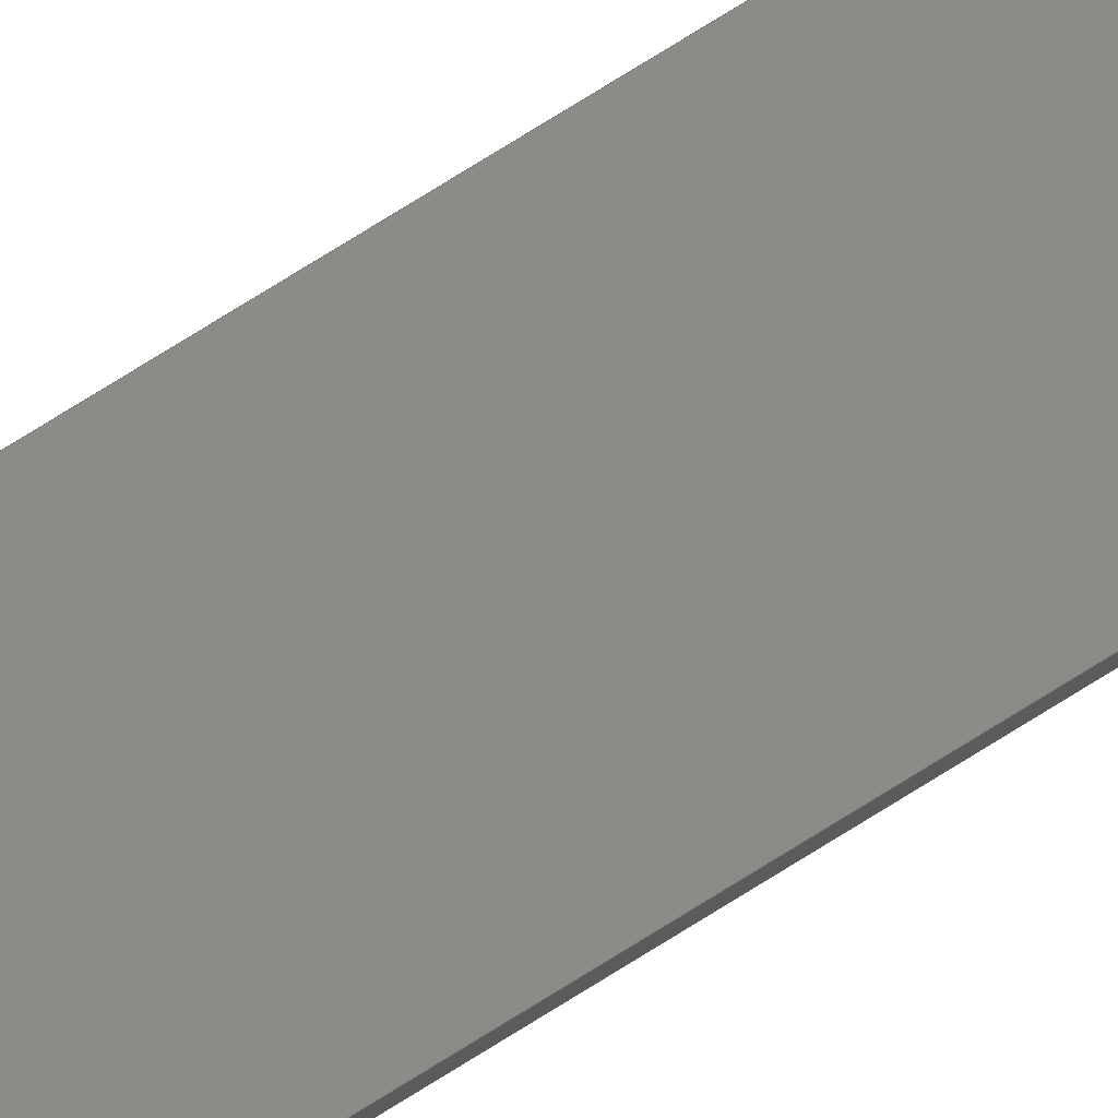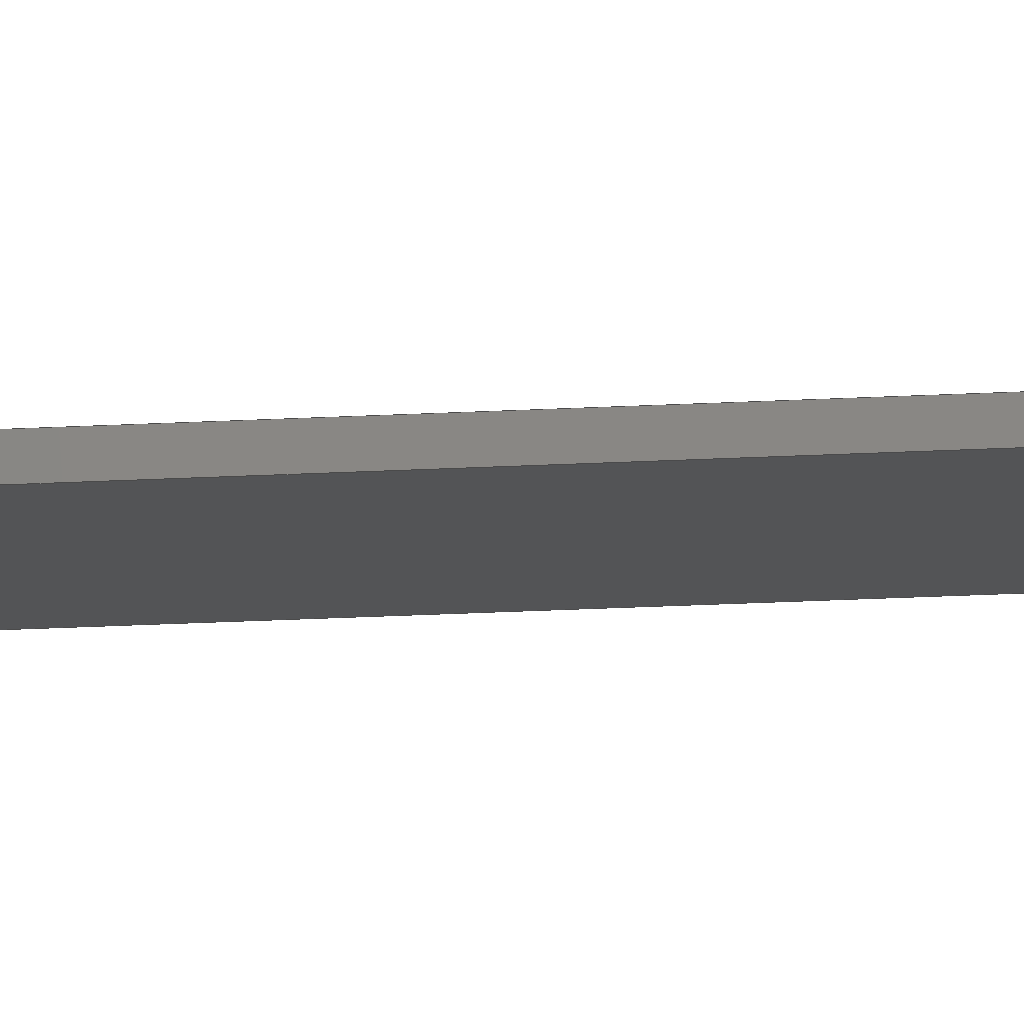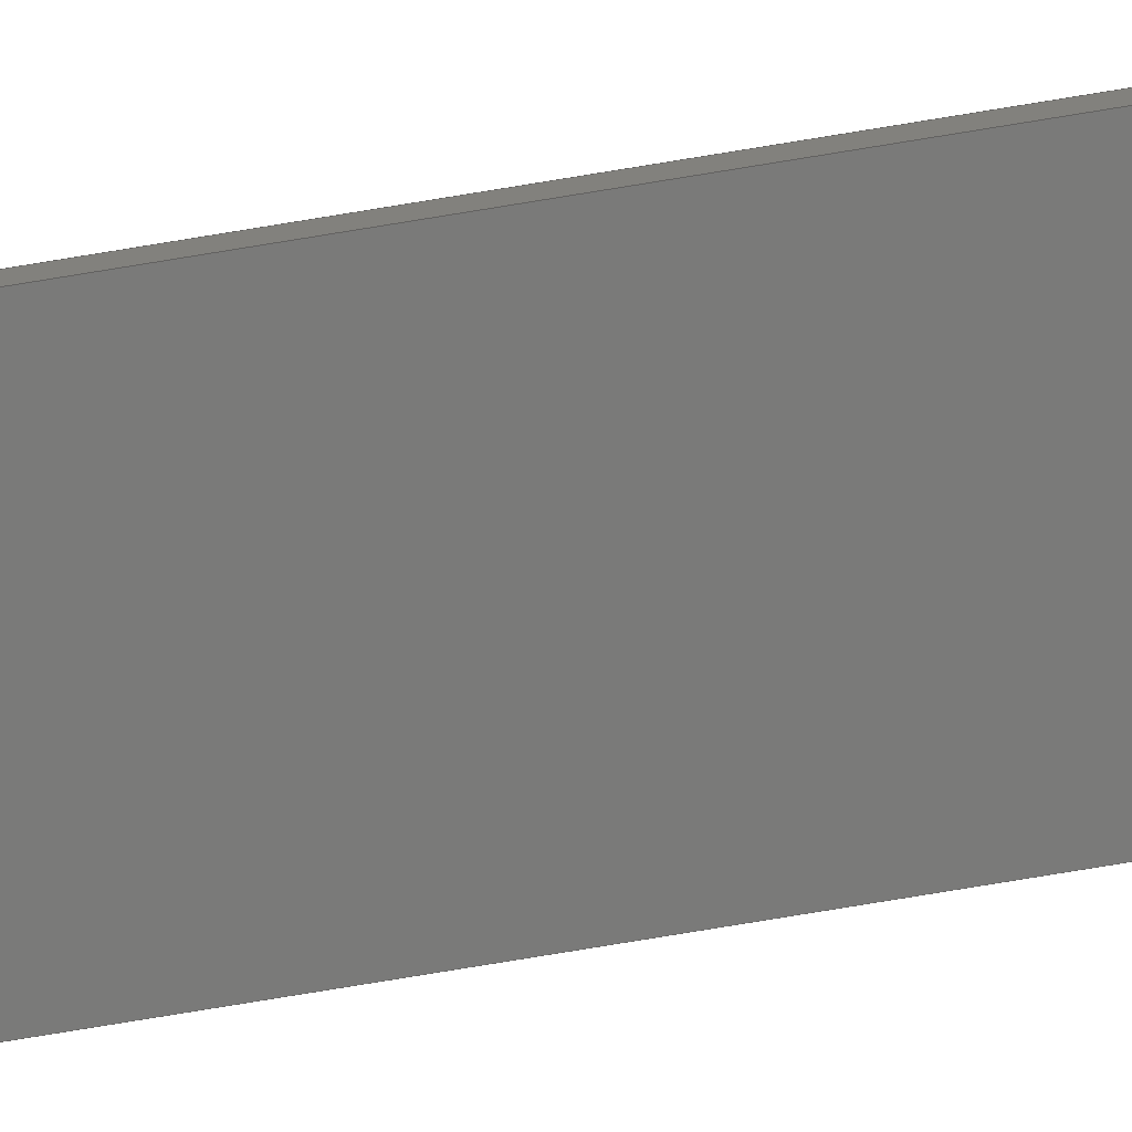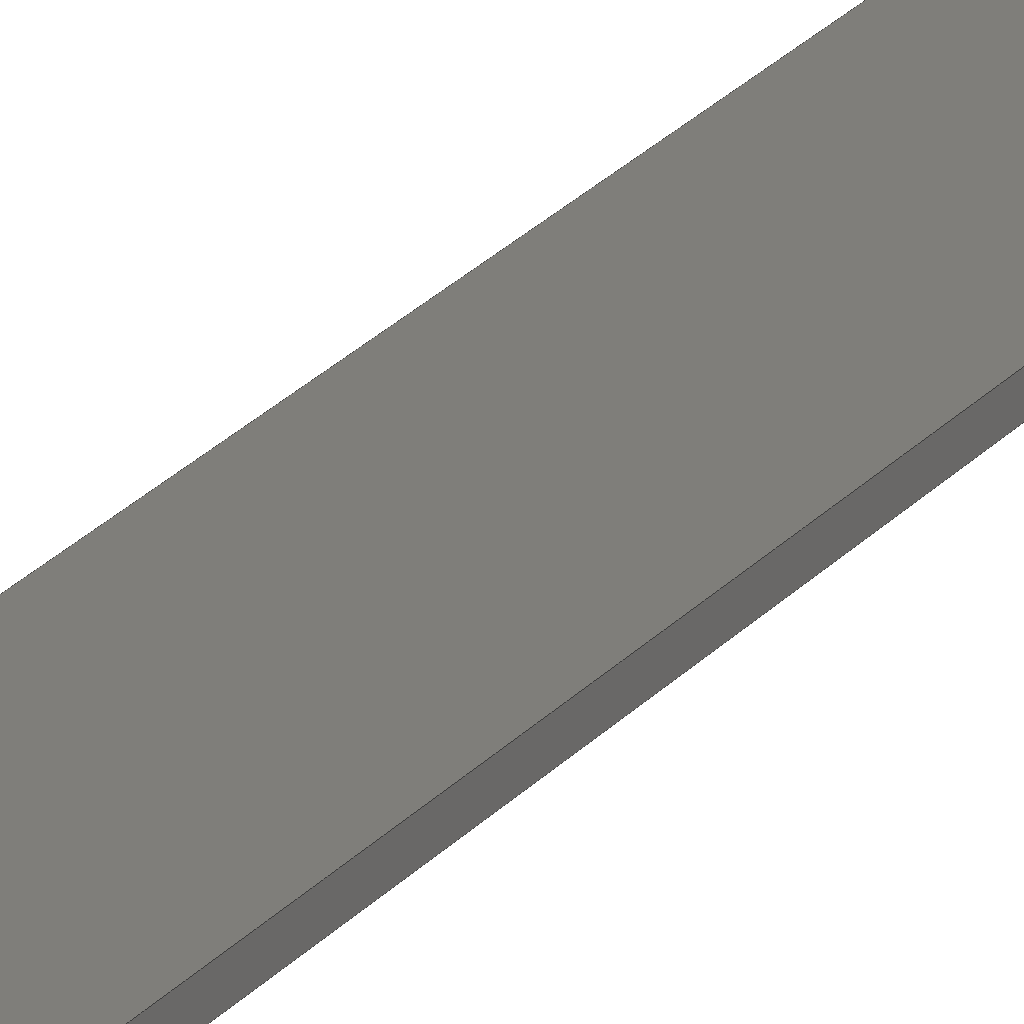
<metadata>
{"format":"step","ext":"stp","renderer":"f3d","projection":"perspective","resolution":1024,"background":"white","views":[{"elev":77.1,"azim":-121.8,"up":"+Y"},{"elev":-13.7,"azim":98.7,"up":"+Y"},{"elev":-71.1,"azim":-80.4,"up":"+Y"},{"elev":12.4,"azim":-163.2,"up":"+Y"}]}
</metadata>
<code>
ISO-10303-21;
DATA;
#1=PRODUCT('Symmetry of A14_Skin_Front_Bottom_Balsa_2mm','','',(#2)) ;
#2=PRODUCT_CONTEXT(' ',#3,'mechanical') ;
#3=APPLICATION_CONTEXT('managed model based 3d engineering') ;
#4=PRODUCT_DEFINITION('',' ',#205,#5) ;
#5=PRODUCT_DEFINITION_CONTEXT('part definition',#3,' ') ;
#6=PRODUCT_DEFINITION_SHAPE(' ',' ',#4) ;
#7=MECHANICAL_DESIGN_GEOMETRIC_PRESENTATION_REPRESENTATION(' ',(#78),#212) ;
#8=PRODUCT_CATEGORY('part','specification') ;
#9=SHAPE_REPRESENTATION(' ',(#114),#212) ;
#10=CARTESIAN_POINT(' ',(0,0,0)) ;
#11=CARTESIAN_POINT('Axis2P3D Location',(407.5,2.179,0)) ;
#12=CARTESIAN_POINT('Line Origine',(407.5,3.178,649)) ;
#13=CARTESIAN_POINT('Vertex',(407.5,2.179,649)) ;
#14=CARTESIAN_POINT('Vertex',(407.5,4.178,649)) ;
#15=CARTESIAN_POINT('Line Origine',(407.5,4.178,324.5)) ;
#16=CARTESIAN_POINT('Vertex',(407.5,4.178,0)) ;
#17=CARTESIAN_POINT('Line Origine',(407.5,3.178,0)) ;
#18=CARTESIAN_POINT('Vertex',(407.5,2.179,0)) ;
#19=CARTESIAN_POINT('Line Origine',(407.5,2.179,324.5)) ;
#20=CARTESIAN_POINT('Control Point',(407.5,4.178,0)) ;
#21=CARTESIAN_POINT('Control Point',(412.5,4.012,0)) ;
#22=CARTESIAN_POINT('Control Point',(417.4,3.845,0)) ;
#23=CARTESIAN_POINT('Control Point',(422.4,3.677,0)) ;
#24=CARTESIAN_POINT('Control Point',(427.5,3.507,0)) ;
#25=CARTESIAN_POINT('Control Point',(432.5,3.337,0)) ;
#26=CARTESIAN_POINT('Control Point',(407.5,4.178,649)) ;
#27=CARTESIAN_POINT('Control Point',(412.5,4.012,649)) ;
#28=CARTESIAN_POINT('Control Point',(417.4,3.845,649)) ;
#29=CARTESIAN_POINT('Control Point',(422.4,3.677,649)) ;
#30=CARTESIAN_POINT('Control Point',(427.5,3.507,649)) ;
#31=CARTESIAN_POINT('Control Point',(432.5,3.337,649)) ;
#32=CARTESIAN_POINT('Vertex',(432.5,3.337,649)) ;
#33=CARTESIAN_POINT('Line Origine',(432.5,3.337,324.5)) ;
#34=CARTESIAN_POINT('Vertex',(432.5,3.337,0)) ;
#35=CARTESIAN_POINT('Control Point',(407.5,4.178,0)) ;
#36=CARTESIAN_POINT('Control Point',(412.5,4.012,0)) ;
#37=CARTESIAN_POINT('Control Point',(417.4,3.845,0)) ;
#38=CARTESIAN_POINT('Control Point',(422.4,3.677,0)) ;
#39=CARTESIAN_POINT('Control Point',(427.5,3.507,0)) ;
#40=CARTESIAN_POINT('Control Point',(432.5,3.337,0)) ;
#41=CARTESIAN_POINT('Axis2P3D Location',(432.5,1.338,0)) ;
#42=CARTESIAN_POINT('Line Origine',(432.5,2.337,649)) ;
#43=CARTESIAN_POINT('Vertex',(432.5,1.338,649)) ;
#44=CARTESIAN_POINT('Line Origine',(432.5,1.338,324.5)) ;
#45=CARTESIAN_POINT('Vertex',(432.5,1.338,0)) ;
#46=CARTESIAN_POINT('Line Origine',(432.5,2.337,0)) ;
#47=CARTESIAN_POINT('Control Point',(432.5,1.338,0)) ;
#48=CARTESIAN_POINT('Control Point',(428.8,1.462,0)) ;
#49=CARTESIAN_POINT('Control Point',(425.1,1.586,0)) ;
#50=CARTESIAN_POINT('Control Point',(421.4,1.709,0)) ;
#51=CARTESIAN_POINT('Control Point',(416.4,1.878,0)) ;
#52=CARTESIAN_POINT('Control Point',(411.4,2.045,0)) ;
#53=CARTESIAN_POINT('Control Point',(410.1,2.09,0)) ;
#54=CARTESIAN_POINT('Control Point',(408.8,2.134,0)) ;
#55=CARTESIAN_POINT('Control Point',(407.5,2.179,0)) ;
#56=CARTESIAN_POINT('Control Point',(432.5,1.338,649)) ;
#57=CARTESIAN_POINT('Control Point',(428.8,1.462,649)) ;
#58=CARTESIAN_POINT('Control Point',(425.1,1.586,649)) ;
#59=CARTESIAN_POINT('Control Point',(421.4,1.709,649)) ;
#60=CARTESIAN_POINT('Control Point',(416.4,1.878,649)) ;
#61=CARTESIAN_POINT('Control Point',(411.4,2.045,649)) ;
#62=CARTESIAN_POINT('Control Point',(410.1,2.09,649)) ;
#63=CARTESIAN_POINT('Control Point',(408.8,2.134,649)) ;
#64=CARTESIAN_POINT('Control Point',(407.5,2.179,649)) ;
#65=CARTESIAN_POINT('Control Point',(432.5,1.338,0)) ;
#66=CARTESIAN_POINT('Control Point',(428.8,1.462,0)) ;
#67=CARTESIAN_POINT('Control Point',(425.1,1.586,0)) ;
#68=CARTESIAN_POINT('Control Point',(421.4,1.709,0)) ;
#69=CARTESIAN_POINT('Control Point',(416.4,1.878,0)) ;
#70=CARTESIAN_POINT('Control Point',(411.4,2.045,0)) ;
#71=CARTESIAN_POINT('Control Point',(410.1,2.09,0)) ;
#72=CARTESIAN_POINT('Control Point',(408.8,2.134,0)) ;
#73=CARTESIAN_POINT('Control Point',(407.5,2.179,0)) ;
#74=CARTESIAN_POINT('Axis2P3D Location',(0,0,0)) ;
#75=CARTESIAN_POINT('Axis2P3D Location',(0,0,649)) ;
#76=PRODUCT_RELATED_PRODUCT_CATEGORY('part',$,(#1)) ;
#77=UNCERTAINTY_MEASURE_WITH_UNIT(LENGTH_MEASURE(0.005),#209,'distance_accuracy_value','CONFUSED CURVE UNCERTAINTY') ;
#78=STYLED_ITEM(' ',(#79),#174) ;
#79=PRESENTATION_STYLE_ASSIGNMENT((#80)) ;
#80=SURFACE_STYLE_USAGE(.BOTH.,#81) ;
#81=SURFACE_SIDE_STYLE(' ',(#82)) ;
#82=SURFACE_STYLE_FILL_AREA(#83) ;
#83=FILL_AREA_STYLE(' ',(#84)) ;
#84=FILL_AREA_STYLE_COLOUR(' ',#197) ;
#85=VECTOR('Line Direction',#97,1) ;
#86=VECTOR('Line Direction',#98,1) ;
#87=VECTOR('Line Direction',#99,1) ;
#88=VECTOR('Line Direction',#100,1) ;
#89=VECTOR('Extrusion Surface Vector',#101,1) ;
#90=VECTOR('Line Direction',#102,1) ;
#91=VECTOR('Line Direction',#105,1) ;
#92=VECTOR('Line Direction',#106,1) ;
#93=VECTOR('Line Direction',#107,1) ;
#94=VECTOR('Extrusion Surface Vector',#108,1) ;
#95=DIRECTION('Axis2P3D Direction',(0.9994,-0.03352,0)) ;
#96=DIRECTION('Axis2P3D XDirection',(0.03352,0.9994,0)) ;
#97=DIRECTION('Vector Direction',(0.03352,0.9994,0)) ;
#98=DIRECTION('Vector Direction',(0,0,1)) ;
#99=DIRECTION('Vector Direction',(0.03352,0.9994,0)) ;
#100=DIRECTION('Vector Direction',(0,0,1)) ;
#101=DIRECTION('Vector Direction',(0,0,1)) ;
#102=DIRECTION('Vector Direction',(0,0,1)) ;
#103=DIRECTION('Axis2P3D Direction',(0.9994,-0.03374,0)) ;
#104=DIRECTION('Axis2P3D XDirection',(0.03374,0.9994,0)) ;
#105=DIRECTION('Vector Direction',(0.03374,0.9994,0)) ;
#106=DIRECTION('Vector Direction',(0,0,1)) ;
#107=DIRECTION('Vector Direction',(0.03374,0.9994,0)) ;
#108=DIRECTION('Vector Direction',(0,0,1)) ;
#109=DIRECTION('Axis2P3D Direction',(0,0,-1)) ;
#110=DIRECTION('Axis2P3D XDirection',(1,0,0)) ;
#111=DIRECTION('Axis2P3D Direction',(0,0,-1)) ;
#112=DIRECTION('Axis2P3D XDirection',(1,0,0)) ;
#113=SHAPE_REPRESENTATION_RELATIONSHIP(' ',' ',#9,#183) ;
#114=AXIS2_PLACEMENT_3D(' ',#10,$,$) ;
#115=AXIS2_PLACEMENT_3D('Plane Axis2P3D',#11,#95,#96) ;
#116=AXIS2_PLACEMENT_3D('Plane Axis2P3D',#41,#103,#104) ;
#117=AXIS2_PLACEMENT_3D('Plane Axis2P3D',#74,#109,#110) ;
#118=AXIS2_PLACEMENT_3D('Plane Axis2P3D',#75,#111,#112) ;
#119=LINE('Line',#12,#85) ;
#120=LINE('Line',#15,#86) ;
#121=LINE('Line',#17,#87) ;
#122=LINE('Line',#19,#88) ;
#123=LINE('Line',#33,#90) ;
#124=LINE('Line',#42,#91) ;
#125=LINE('Line',#44,#92) ;
#126=LINE('Line',#46,#93) ;
#127=PLANE('',#115) ;
#128=PLANE('',#116) ;
#129=PLANE('',#117) ;
#130=PLANE('',#118) ;
#131=EDGE_CURVE('',#175,#176,#119,.T.) ;
#132=EDGE_CURVE('',#177,#176,#120,.T.) ;
#133=EDGE_CURVE('',#178,#177,#121,.T.) ;
#134=EDGE_CURVE('',#178,#175,#122,.T.) ;
#135=EDGE_CURVE('',#176,#179,#192,.T.) ;
#136=EDGE_CURVE('',#180,#179,#123,.T.) ;
#137=EDGE_CURVE('',#177,#180,#193,.T.) ;
#138=EDGE_CURVE('',#179,#181,#124,.F.) ;
#139=EDGE_CURVE('',#182,#181,#125,.T.) ;
#140=EDGE_CURVE('',#180,#182,#126,.F.) ;
#141=EDGE_CURVE('',#181,#175,#195,.T.) ;
#142=EDGE_CURVE('',#182,#178,#196,.T.) ;
#143=CLOSED_SHELL('Closed Shell',(#184,#185,#186,#187,#188,#189)) ;
#144=ORIENTED_EDGE('',*,*,#131,.T.) ;
#145=ORIENTED_EDGE('',*,*,#132,.F.) ;
#146=ORIENTED_EDGE('',*,*,#133,.F.) ;
#147=ORIENTED_EDGE('',*,*,#134,.T.) ;
#148=ORIENTED_EDGE('',*,*,#135,.T.) ;
#149=ORIENTED_EDGE('',*,*,#136,.F.) ;
#150=ORIENTED_EDGE('',*,*,#137,.F.) ;
#151=ORIENTED_EDGE('',*,*,#132,.T.) ;
#152=ORIENTED_EDGE('',*,*,#138,.T.) ;
#153=ORIENTED_EDGE('',*,*,#139,.F.) ;
#154=ORIENTED_EDGE('',*,*,#140,.F.) ;
#155=ORIENTED_EDGE('',*,*,#136,.T.) ;
#156=ORIENTED_EDGE('',*,*,#141,.T.) ;
#157=ORIENTED_EDGE('',*,*,#134,.F.) ;
#158=ORIENTED_EDGE('',*,*,#142,.F.) ;
#159=ORIENTED_EDGE('',*,*,#139,.T.) ;
#160=ORIENTED_EDGE('',*,*,#133,.T.) ;
#161=ORIENTED_EDGE('',*,*,#137,.T.) ;
#162=ORIENTED_EDGE('',*,*,#140,.T.) ;
#163=ORIENTED_EDGE('',*,*,#142,.T.) ;
#164=ORIENTED_EDGE('',*,*,#141,.F.) ;
#165=ORIENTED_EDGE('',*,*,#138,.F.) ;
#166=ORIENTED_EDGE('',*,*,#135,.F.) ;
#167=ORIENTED_EDGE('',*,*,#131,.F.) ;
#168=EDGE_LOOP('',(#144,#145,#146,#147)) ;
#169=EDGE_LOOP('',(#148,#149,#150,#151)) ;
#170=EDGE_LOOP('',(#152,#153,#154,#155)) ;
#171=EDGE_LOOP('',(#156,#157,#158,#159)) ;
#172=EDGE_LOOP('',(#160,#161,#162,#163)) ;
#173=EDGE_LOOP('',(#164,#165,#166,#167)) ;
#174=MANIFOLD_SOLID_BREP('PartBody',#143) ;
#175=VERTEX_POINT('',#13) ;
#176=VERTEX_POINT('',#14) ;
#177=VERTEX_POINT('',#16) ;
#178=VERTEX_POINT('',#18) ;
#179=VERTEX_POINT('',#32) ;
#180=VERTEX_POINT('',#34) ;
#181=VERTEX_POINT('',#43) ;
#182=VERTEX_POINT('',#45) ;
#183=ADVANCED_BREP_SHAPE_REPRESENTATION('NONE',(#174),#212) ;
#184=ADVANCED_FACE('PartBody',(#198),#127,.F.) ;
#185=ADVANCED_FACE('PartBody',(#199),#207,.F.) ;
#186=ADVANCED_FACE('PartBody',(#200),#128,.T.) ;
#187=ADVANCED_FACE('PartBody',(#201),#208,.F.) ;
#188=ADVANCED_FACE('PartBody',(#202),#129,.T.) ;
#189=ADVANCED_FACE('PartBody',(#203),#130,.F.) ;
#190=APPLICATION_PROTOCOL_DEFINITION('international standard','ap242_managed_model_based_3d_engineering',2014,#3) ;
#191=B_SPLINE_CURVE_WITH_KNOTS('',5,(#20,#21,#22,#23,#24,#25),.UNSPECIFIED.,.F.,.U.,(6,6),(0,25),.UNSPECIFIED.) ;
#192=B_SPLINE_CURVE_WITH_KNOTS('',5,(#26,#27,#28,#29,#30,#31),.UNSPECIFIED.,.F.,.U.,(6,6),(5e+05,5e+05),.UNSPECIFIED.) ;
#193=B_SPLINE_CURVE_WITH_KNOTS('',5,(#35,#36,#37,#38,#39,#40),.UNSPECIFIED.,.F.,.U.,(6,6),(5e+05,5e+05),.UNSPECIFIED.) ;
#194=B_SPLINE_CURVE_WITH_KNOTS('',5,(#47,#48,#49,#50,#51,#52,#53,#54,#55),.UNSPECIFIED.,.F.,.U.,(6,3,6),(0,18.37,25),.UNSPECIFIED.) ;
#195=B_SPLINE_CURVE_WITH_KNOTS('',5,(#56,#57,#58,#59,#60,#61,#62,#63,#64),.UNSPECIFIED.,.F.,.U.,(6,3,6),(5.001e+05,5.001e+05,5.001e+05),.UNSPECIFIED.) ;
#196=B_SPLINE_CURVE_WITH_KNOTS('',5,(#65,#66,#67,#68,#69,#70,#71,#72,#73),.UNSPECIFIED.,.F.,.U.,(6,3,6),(5.001e+05,5.001e+05,5.001e+05),.UNSPECIFIED.) ;
#197=COLOUR_RGB('Colour',0.8235,0.8235,1) ;
#198=FACE_OUTER_BOUND('',#168,.T.) ;
#199=FACE_OUTER_BOUND('',#169,.T.) ;
#200=FACE_OUTER_BOUND('',#170,.T.) ;
#201=FACE_OUTER_BOUND('',#171,.T.) ;
#202=FACE_OUTER_BOUND('',#172,.T.) ;
#203=FACE_OUTER_BOUND('',#173,.T.) ;
#204=PRODUCT_CATEGORY_RELATIONSHIP(' ',' ',#8,#76) ;
#205=PRODUCT_DEFINITION_FORMATION_WITH_SPECIFIED_SOURCE('',' ',#1,.NOT_KNOWN.) ;
#206=SHAPE_DEFINITION_REPRESENTATION(#6,#9) ;
#207=SURFACE_OF_LINEAR_EXTRUSION('generated tabulated cylinder',#191,#89) ;
#208=SURFACE_OF_LINEAR_EXTRUSION('generated tabulated cylinder',#194,#94) ;
#209=(LENGTH_UNIT()NAMED_UNIT(*)SI_UNIT(.MILLI.,.METRE.)) ;
#210=(NAMED_UNIT(*)PLANE_ANGLE_UNIT()SI_UNIT($,.RADIAN.)) ;
#211=(NAMED_UNIT(*)SI_UNIT($,.STERADIAN.)SOLID_ANGLE_UNIT()) ;
#212=(GEOMETRIC_REPRESENTATION_CONTEXT(3)GLOBAL_UNCERTAINTY_ASSIGNED_CONTEXT((#77))GLOBAL_UNIT_ASSIGNED_CONTEXT((#209,#210,#211))REPRESENTATION_CONTEXT(' ',' ')) ;
ENDSEC;
END-ISO-10303-21;

</code>
